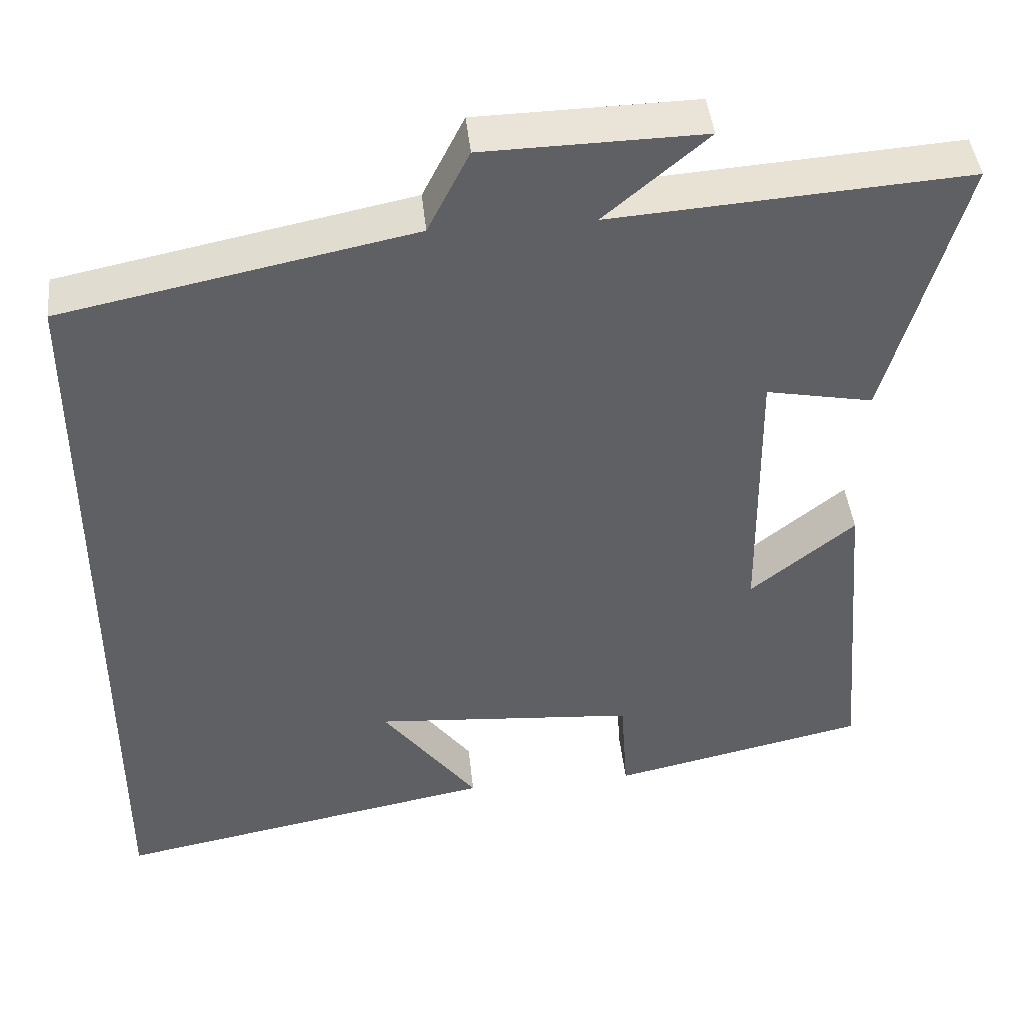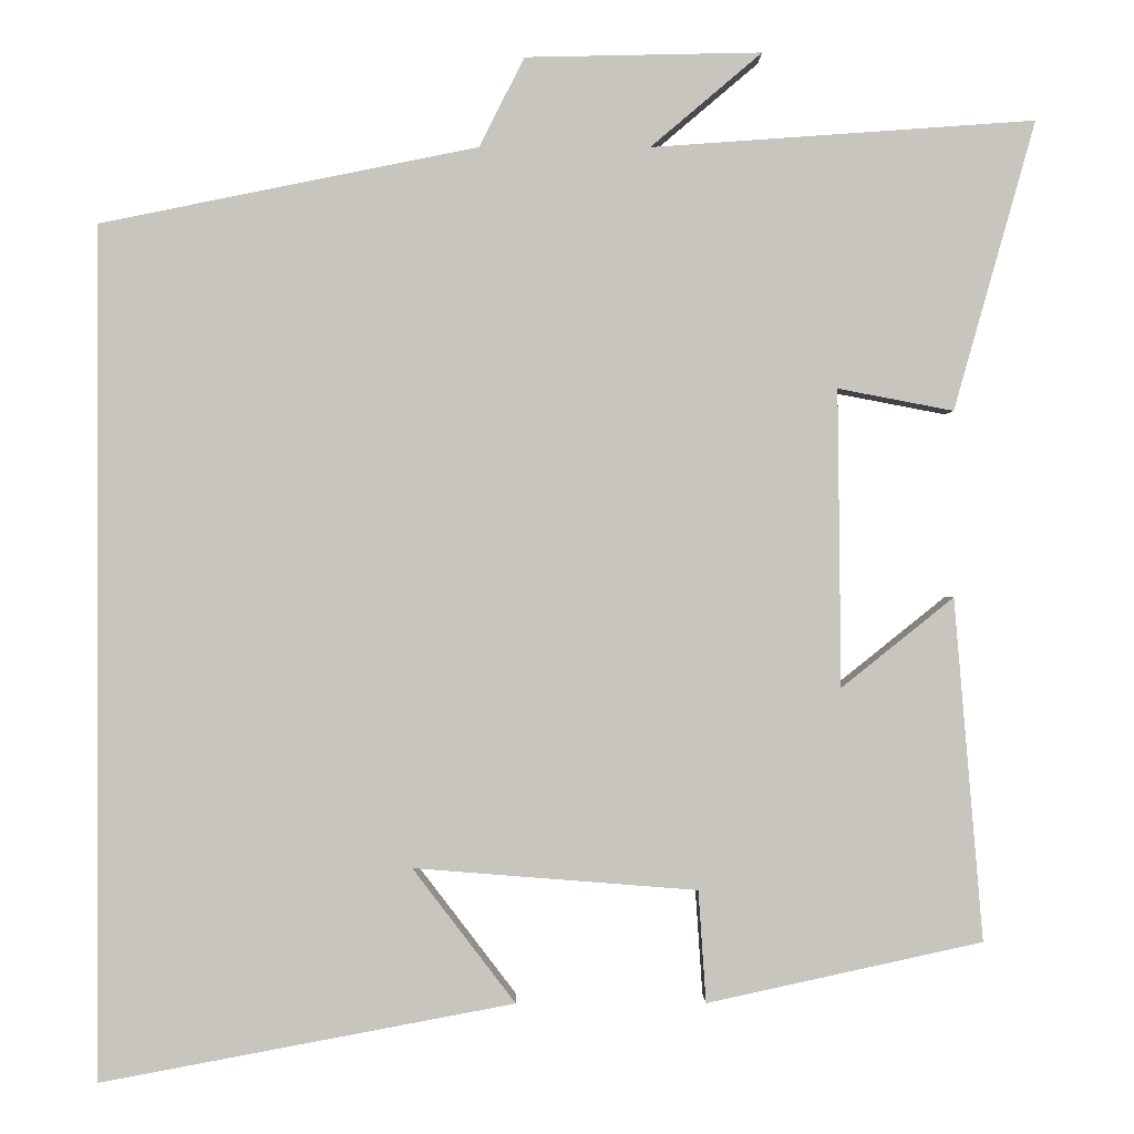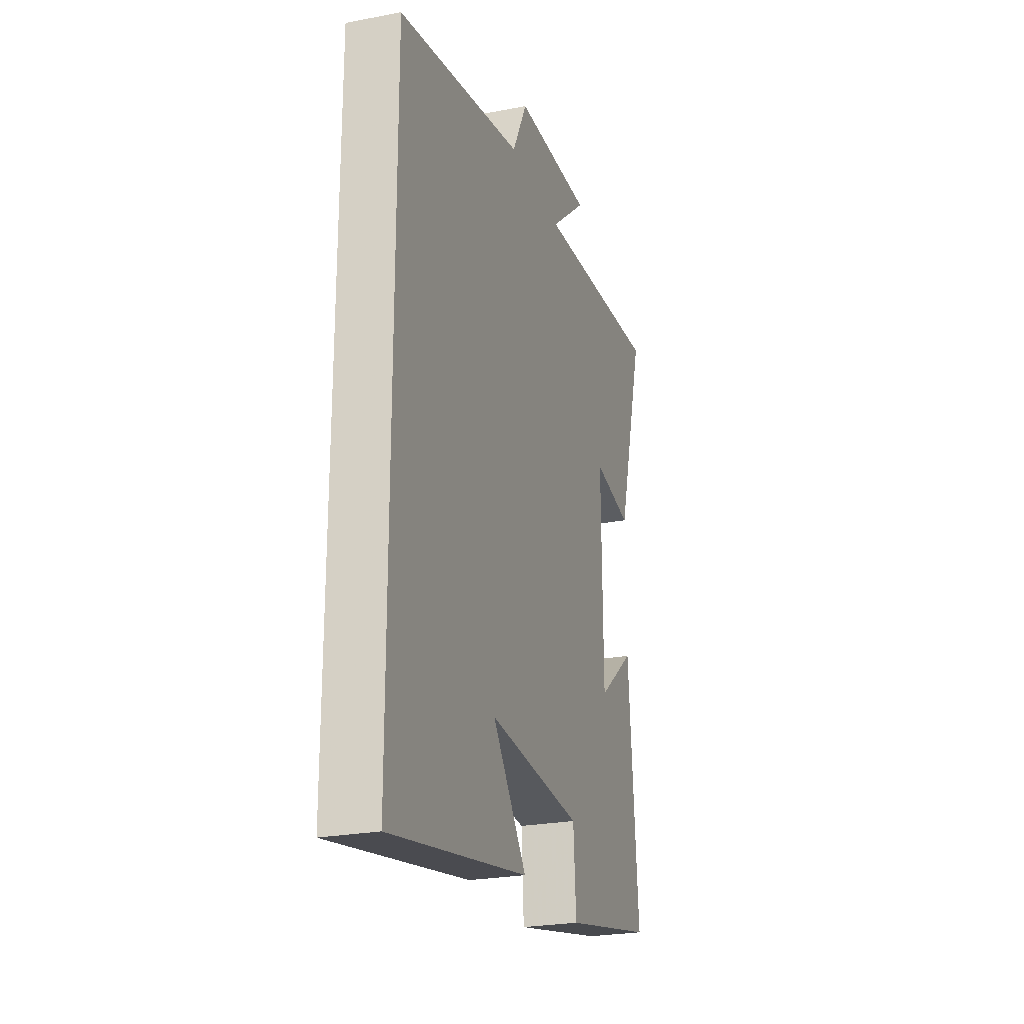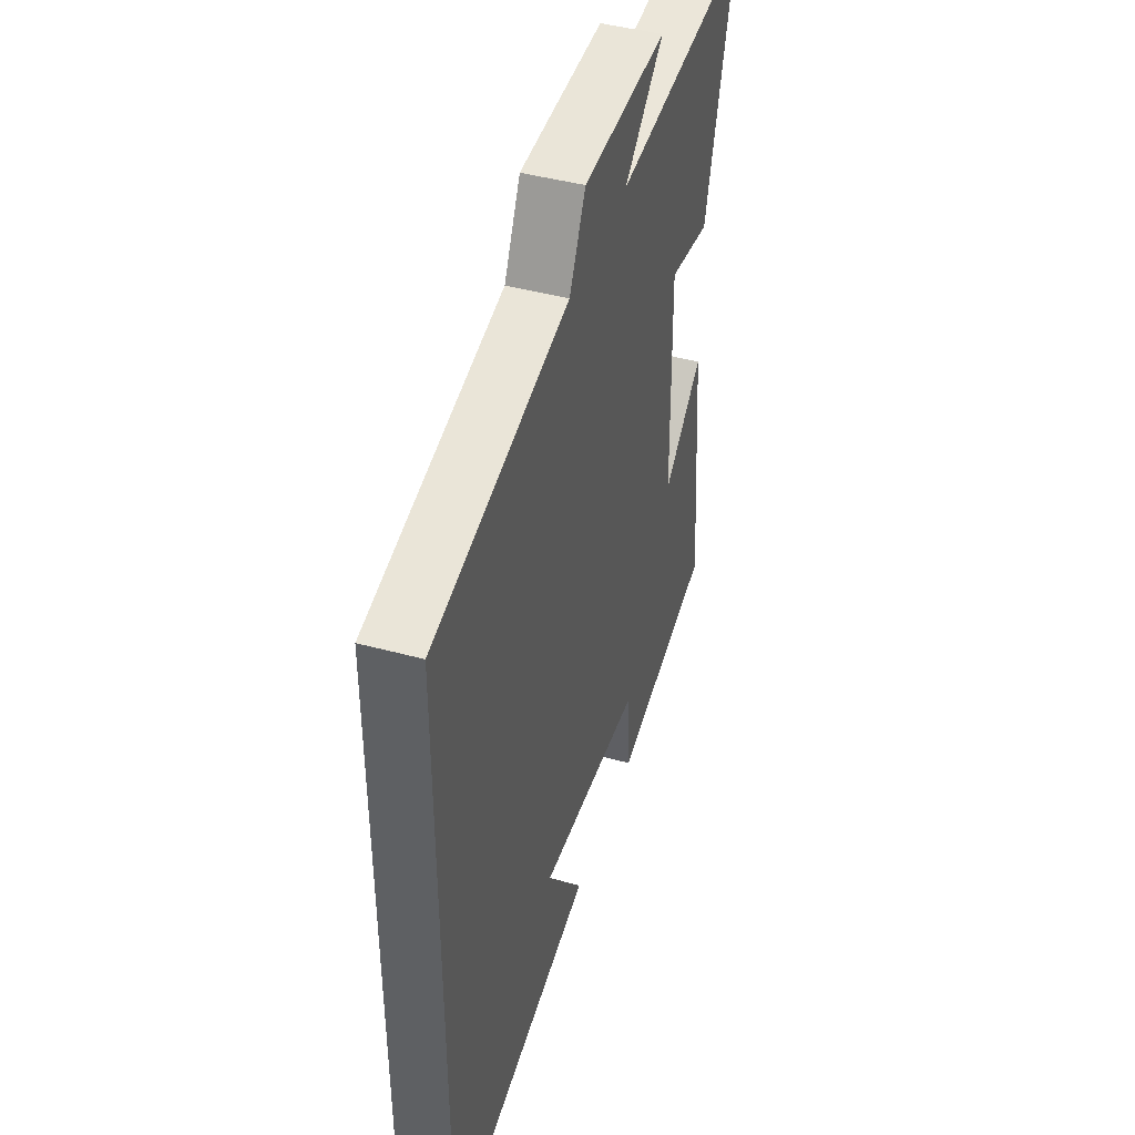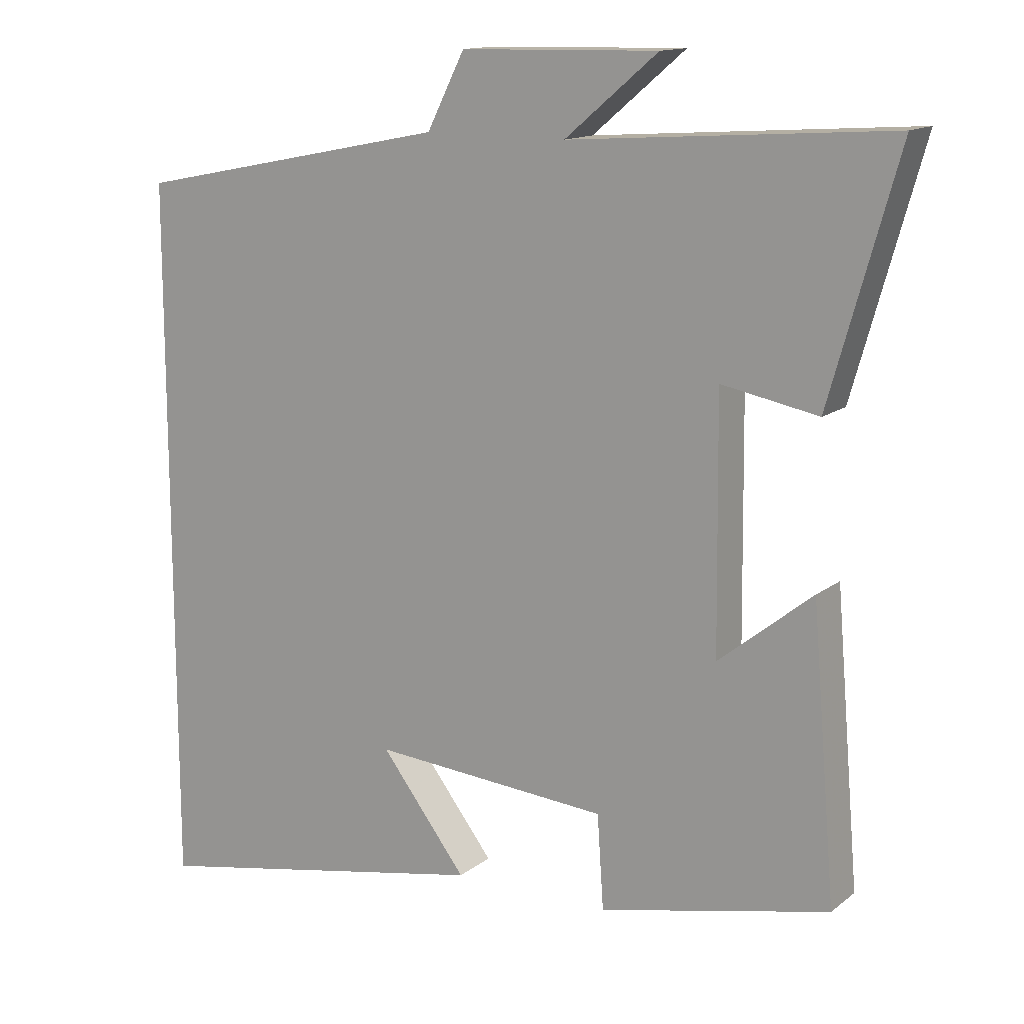
<metadata>
{"format":"obj","ext":"obj","renderer":"f3d","projection":"perspective","resolution":1024,"background":"white","views":[{"elev":43.5,"azim":174.1,"up":"+Z"},{"elev":-0.2,"azim":179.5,"up":"+Z"},{"elev":-25.0,"azim":107.4,"up":"+Z"},{"elev":44.3,"azim":107.6,"up":"+Z"},{"elev":14.0,"azim":-148.2,"up":"+Z"}]}
</metadata>
<code>
v 0.5 0.07 -0.592
v 0.012 0.07 -0.5
v 0.133 0.07 -0.342
v -0.201 0.07 -0.368
v -0.21 0.07 -0.5
v -0.534 0.07 -0.429
v -0.5 0.07 -0.026
v -0.368 0.07 -0.132
v -0.364 0.07 0.218
v -0.5 0.07 0.192
v -0.596 0.07 0.532
v -0.145 0.07 0.5
v -0.276 0.07 0.611
v 0.002 0.07 0.605
v 0.055 0.07 0.5
v 0.5 0.07 0.41
v 0.5 0 -0.592
v 0.012 0 -0.5
v 0.133 0 -0.342
v -0.201 0 -0.368
v -0.21 0 -0.5
v -0.534 0 -0.429
v -0.5 0 -0.026
v -0.368 0 -0.132
v -0.364 0 0.218
v -0.5 0 0.192
v -0.596 0 0.532
v -0.145 0 0.5
v -0.276 0 0.611
v 0.002 0 0.605
v 0.055 0 0.5
v 0.5 0 0.41
f 15 16 1
f 12 13 14 15
f 12 15 1
f 9 10 11 12
f 8 9 12
f 6 7 8
f 5 6 8
f 4 5 8
f 3 4 8 12
f 1 2 3
f 1 3 12
f 17 32 31
f 31 30 29 28
f 17 31 28
f 28 27 26 25
f 28 25 24
f 24 23 22
f 24 22 21
f 24 21 20
f 28 24 20 19
f 19 18 17
f 28 19 17
f 1 17 18 2
f 2 18 19 3
f 3 19 20 4
f 4 20 21 5
f 5 21 22 6
f 6 22 23 7
f 7 23 24 8
f 8 24 25 9
f 9 25 26 10
f 10 26 27 11
f 11 27 28 12
f 12 28 29 13
f 13 29 30 14
f 14 30 31 15
f 15 31 32 16
f 16 32 17 1

</code>
